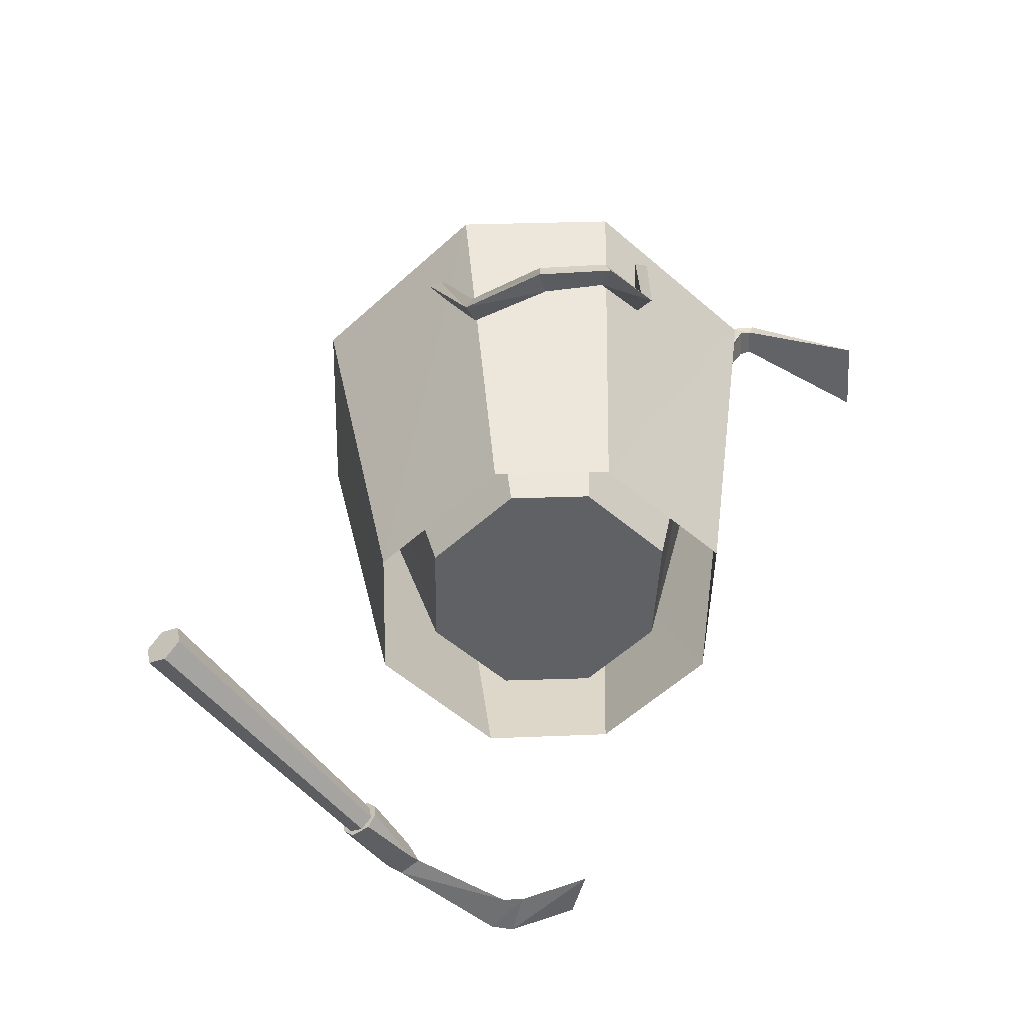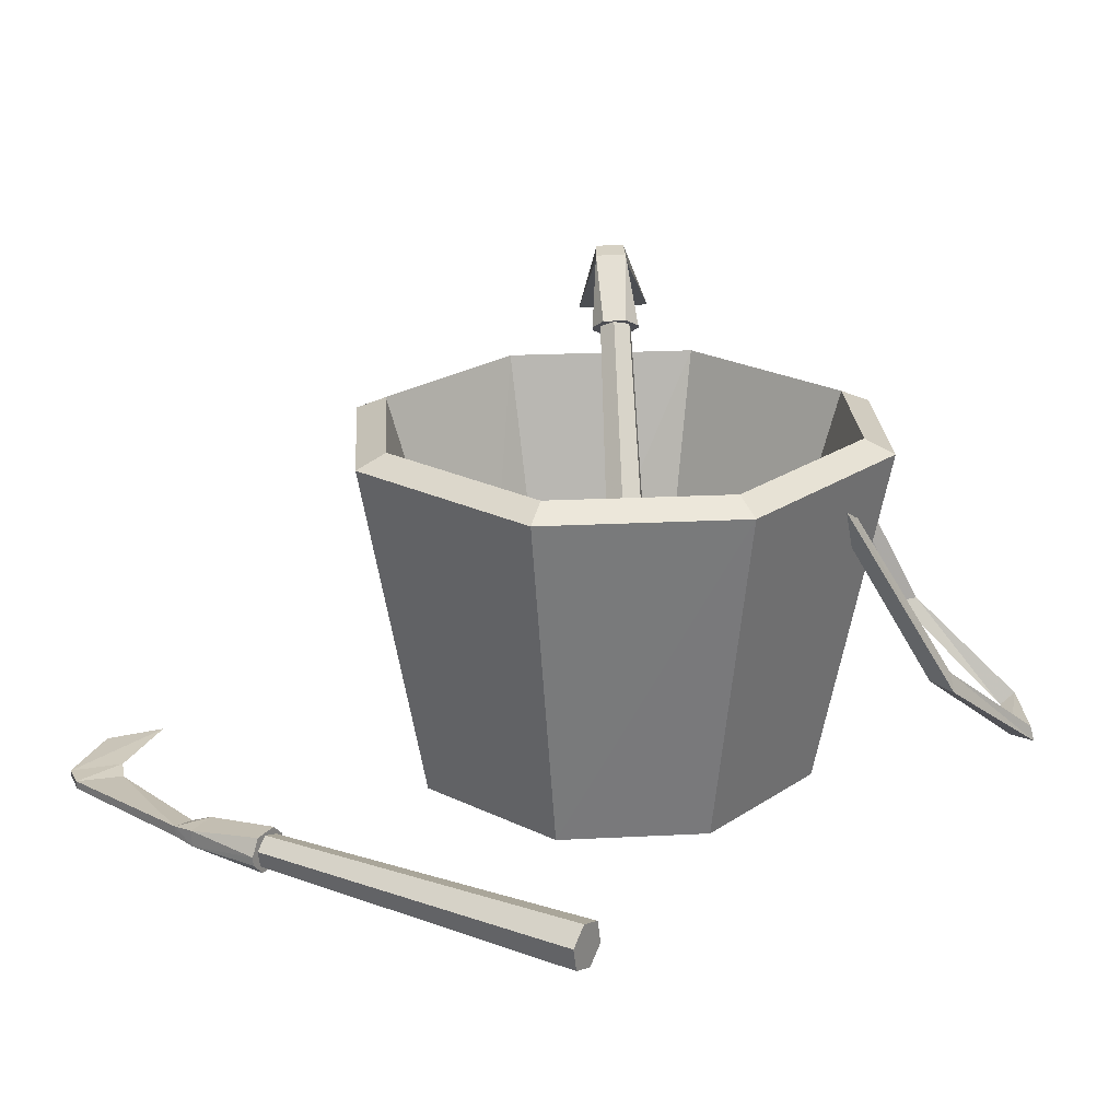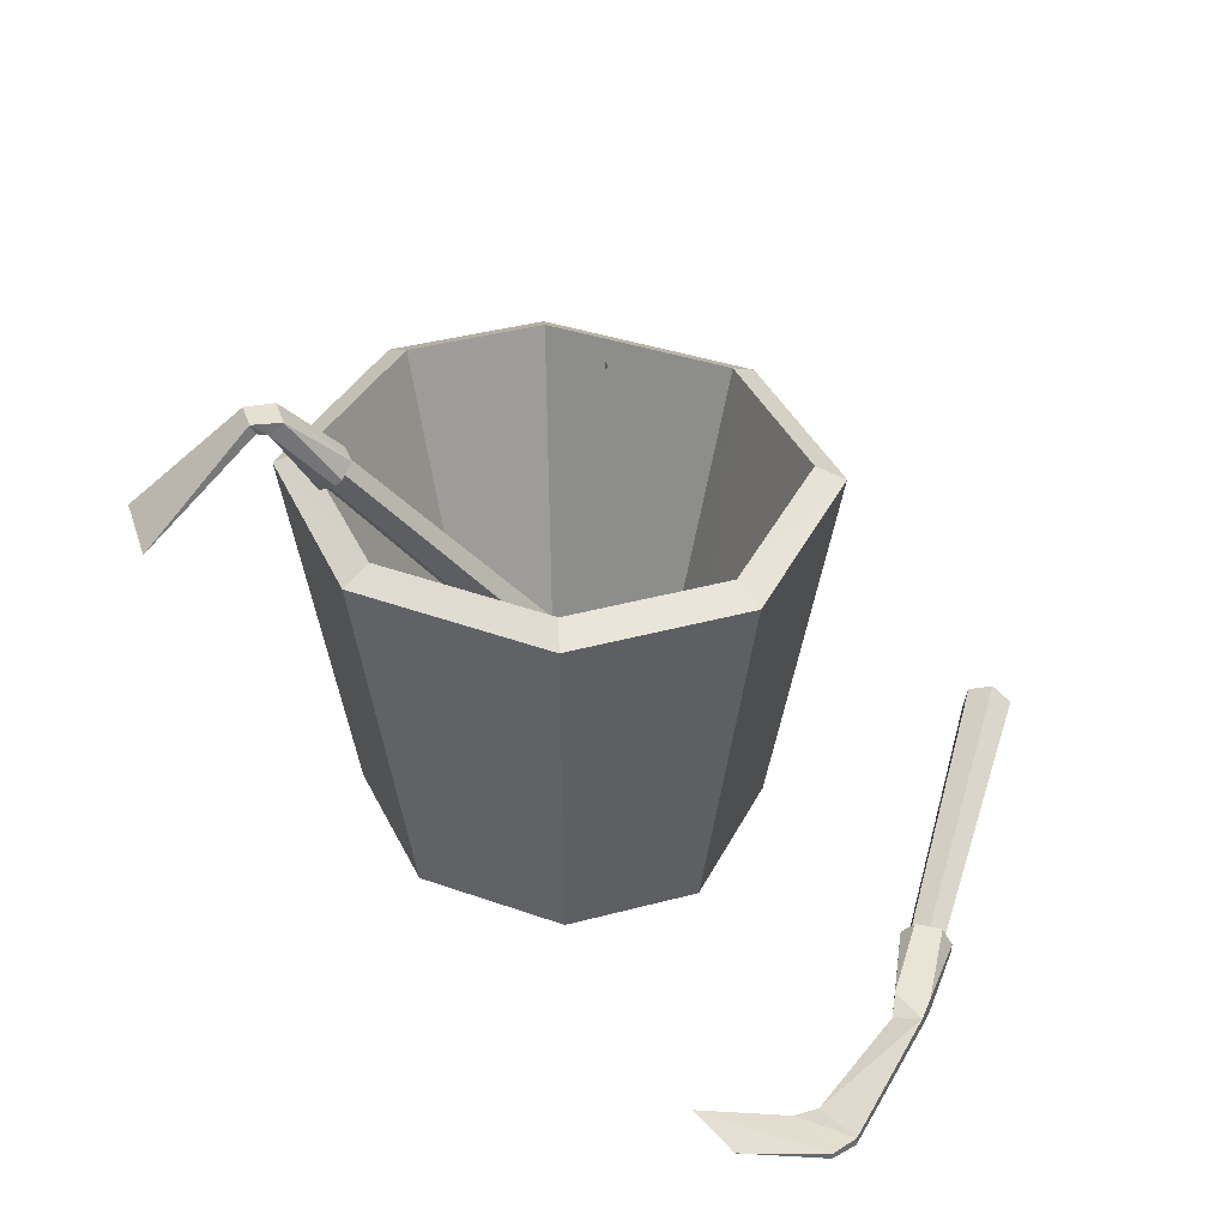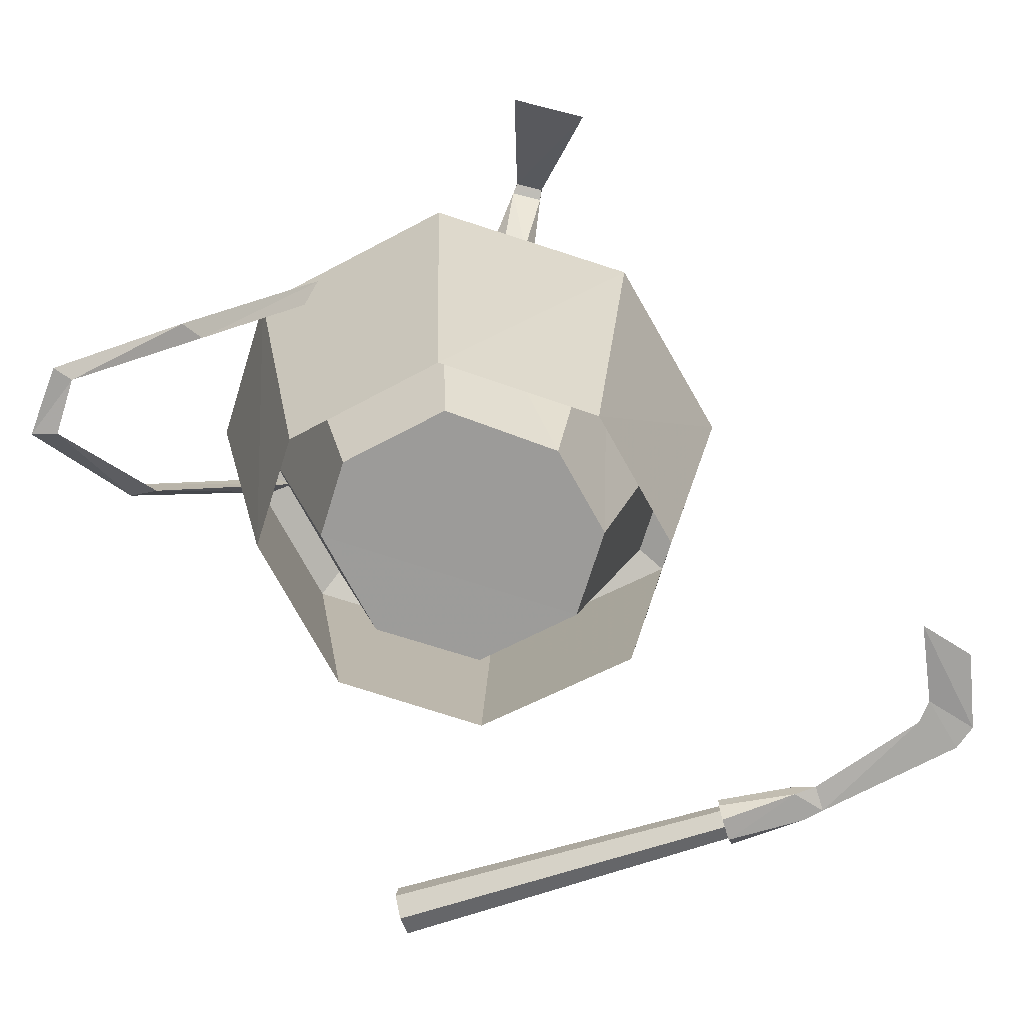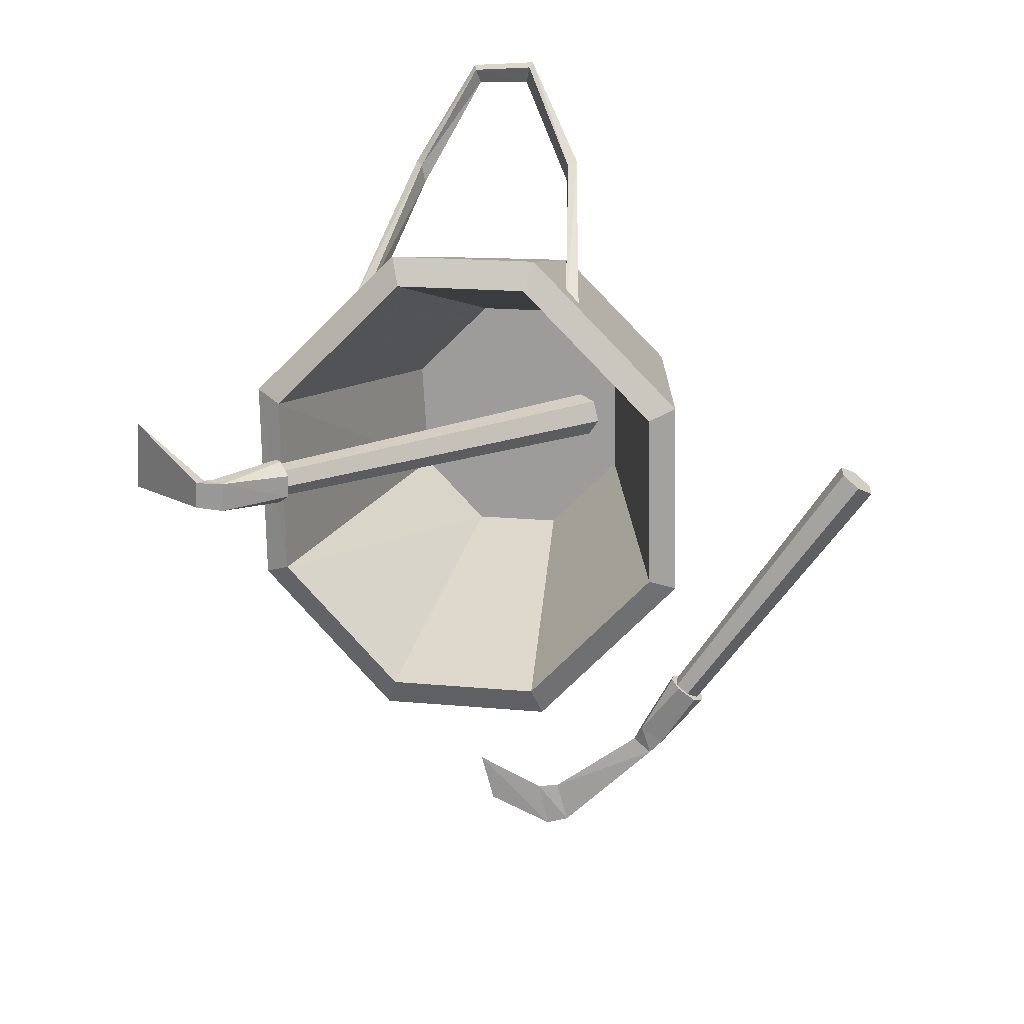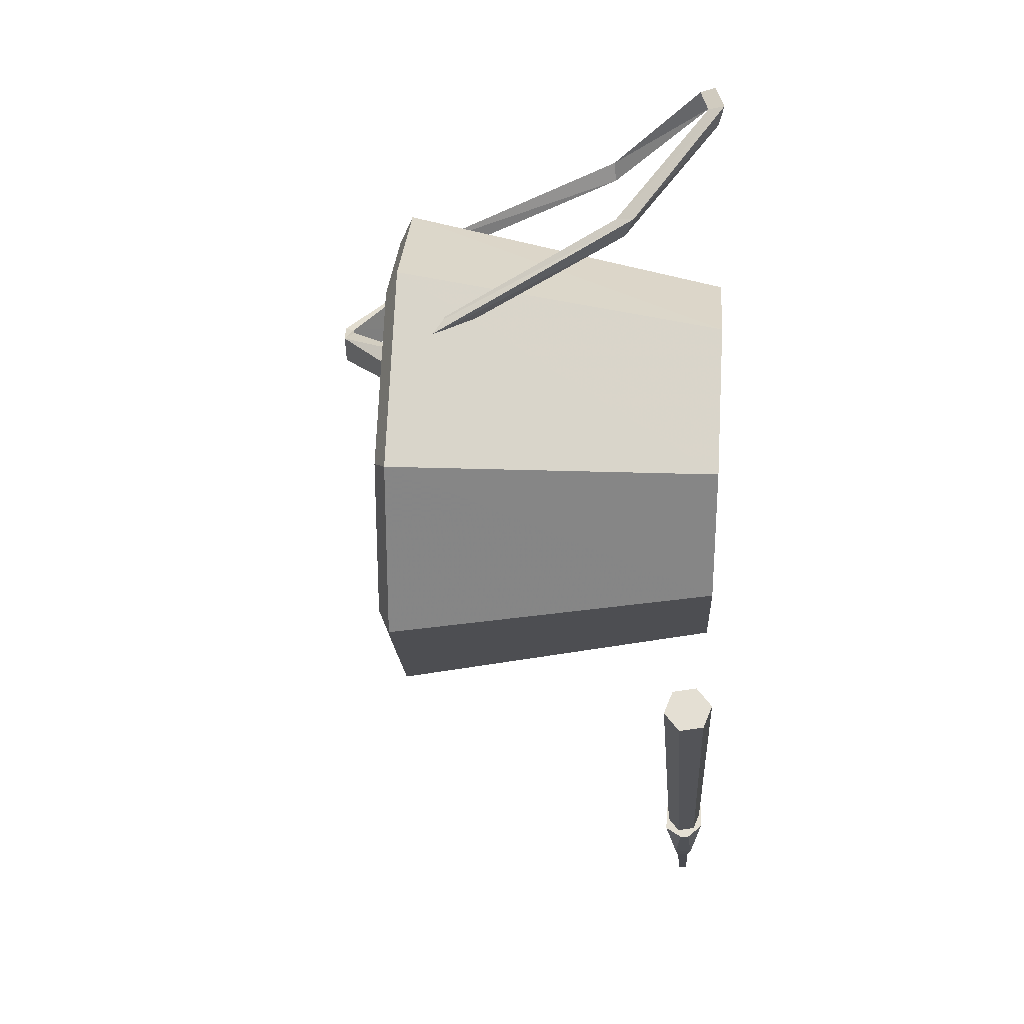
<metadata>
{"format":"obj","ext":"obj","renderer":"f3d","projection":"perspective","resolution":1024,"background":"white","views":[{"elev":41.1,"azim":177.7,"up":"+Y"},{"elev":23.0,"azim":86.4,"up":"+Z"},{"elev":35.4,"azim":-20.3,"up":"+Z"},{"elev":-69.9,"azim":-107.2,"up":"+Z"},{"elev":17.3,"azim":10.7,"up":"+Y"},{"elev":29.7,"azim":94.0,"up":"+Y"}]}
</metadata>
<code>
g Object01
v -11.59 1.277 20.27
v -10.86 1.875 20.88
v -10.54 1.844 21.14
v -9.982 1.115 21.61
v -13.1 -0.3245 24.41
v -10.69 -0.6823 21.02
v -10.02 -0.1375 21.57
v -10.86 1.875 20.88
v -11.59 1.277 20.27
v -13.71 1.385 23.91
v -11.01 -0.6512 20.76
v -11.6 0.02037 20.26
v -10.02 -0.1375 21.57
v -10.69 -0.6823 21.02
v -14.27 1.321 24.06
v -14.36 -0.167 23.99
v -20.09 -0.7753 19.19
v -19.85 3.222 19.39
v -13.01 1.315 24.49
v -9.982 1.115 21.61
v -13.79 -0.2553 23.84
v -11.6 0.02037 20.26
v -11.01 -0.6512 20.76
v -20.09 -0.7753 19.19
v -14.63 -0.1773 24.53
v -14.54 1.311 24.6
v -19.85 3.222 19.39
v -10.54 1.844 21.14
v -11.78 0.7668 20.7
v -11.54 -0.09454 20.91
v -10.84 -0.248 21.49
v -10.39 0.4599 21.86
v -10.64 1.321 21.66
v -11.33 1.475 21.08
v -11.78 0.7668 20.7
v -11.33 1.475 21.08
v 4.169 1.835 2.187
v 3.53 0.8309 1.656
v -11.54 -0.09454 20.91
v 3.879 -0.3905 1.946
v -10.84 -0.248 21.49
v 4.868 -0.6081 2.766
v -10.39 0.4599 21.86
v -10.84 -0.248 21.49
v 4.868 -0.6081 2.766
v 5.507 0.3958 3.297
v -10.64 1.321 21.66
v -10.39 0.4599 21.86
v 5.507 0.3958 3.297
v 5.158 1.617 3.007
v -13.01 1.315 24.49
v -10.54 1.844 21.14
v -10.86 1.875 20.88
v -13.71 1.385 23.91
v -13.79 -0.2553 23.84
v -11.01 -0.6512 20.76
v -10.69 -0.6823 21.02
v -13.1 -0.3245 24.41
v -14.63 -0.1773 24.53
v -14.36 -0.167 23.99
v -20.09 -0.7753 19.19
v -14.27 1.321 24.06
v -14.54 1.311 24.6
v -19.85 3.222 19.39
v 4.169 1.835 2.187
v 5.158 1.617 3.007
v 5.507 0.3958 3.297
v 4.868 -0.6081 2.766
v 3.879 -0.3905 1.946
v 3.53 0.8309 1.656
v 10.92 -18.14 0.07685
v 10.49 -17.86 0.8199
v 10.5 -17.88 1.496
v 11.01 -18.25 2.149
v 9.854 -22.49 1.435
v 12.51 -19.28 1.257
v 12.08 -19 2.123
v 10.49 -17.86 0.8199
v 10.92 -18.14 0.07685
v 8.502 -21.52 0.5615
v 12.5 -19.26 0.7887
v 11.95 -18.86 0.04159
v 12.08 -19 2.123
v 12.51 -19.28 1.257
v 2.573 -26.57 0.8737
v 7.934 -22.58 1.005
v 9.05 -23.34 0.6872
v 3.299 -28.94 0.5894
v 8.511 -21.55 1.472
v 11.01 -18.25 2.149
v 9.853 -22.47 0.5361
v 11.95 -18.86 0.04159
v 12.5 -19.26 0.7887
v 9.056 -23.37 1.278
v 7.934 -22.58 1.005
v 2.573 -26.57 0.8737
v 3.305 -28.95 1.033
v 10.5 -17.88 1.496
v 11.08 -18.81 0.1701
v 11.78 -19.31 0.4755
v 11.91 -19.42 1.379
v 11.33 -19.03 1.976
v 10.63 -18.52 1.671
v 10.5 -18.41 0.7678
v 11.08 -18.81 0.1701
v 10.5 -18.41 0.7678
v 21.16 -2.562 0.9677
v 21.98 -3.117 0.1201
v 11.78 -19.31 0.4755
v 22.98 -3.829 0.5532
v 11.91 -19.42 1.379
v 23.16 -3.986 1.834
v 11.33 -19.03 1.976
v 11.91 -19.42 1.379
v 23.16 -3.986 1.834
v 22.34 -3.431 2.682
v 10.63 -18.52 1.671
v 11.33 -19.03 1.976
v 22.34 -3.431 2.682
v 21.34 -2.719 2.248
v 9.05 -23.34 0.6872
v 7.934 -22.58 1.005
v 7.934 -22.58 1.005
v 9.056 -23.37 1.278
v 8.511 -21.55 1.472
v 10.5 -17.88 1.496
v 10.49 -17.86 0.8199
v 8.502 -21.52 0.5615
v 9.853 -22.47 0.5361
v 12.5 -19.26 0.7887
v 12.51 -19.28 1.257
v 9.854 -22.49 1.435
v 9.056 -23.37 1.278
v 9.05 -23.34 0.6872
v 3.299 -28.94 0.5894
v 3.305 -28.95 1.033
v 7.934 -22.58 1.005
v 21.16 -2.562 0.9677
v 21.34 -2.719 2.248
v 22.34 -3.431 2.682
v 23.16 -3.986 1.834
v 22.98 -3.829 0.5532
v 21.98 -3.117 0.1201
v -2.738 -24.85 0.9751
v 1.29 -26.69 0.9578
v 1.953 -29.39 0.6755
v -1.947 -27.81 0.8772
v 1.957 -29.4 0.971
v 1.29 -26.69 0.9578
v -2.738 -24.85 0.9751
v -1.947 -27.81 0.8772
v 1.953 -29.39 0.6755
v 1.957 -29.4 0.971
v -1.947 -27.81 0.8772
f 1 2 3
f 3 4 1
f 5 6 7
f 8 9 10
f 11 12 13
f 13 14 11
f 15 16 17
f 17 18 15
f 19 5 7
f 7 20 19
f 21 22 23
f 12 1 4
f 4 13 12
f 24 25 26
f 26 27 24
f 10 9 22
f 22 21 10
f 19 20 28
f 29 30 31
f 31 32 33
f 29 31 33
f 34 29 33
f 35 36 37
f 37 38 35
f 39 35 38
f 38 40 39
f 41 39 40
f 40 42 41
f 43 44 45
f 45 46 43
f 47 48 49
f 49 50 47
f 36 47 50
f 50 37 36
f 16 15 10
f 10 21 16
f 19 26 25
f 25 5 19
f 51 52 53
f 53 54 51
f 55 56 57
f 57 58 55
f 55 58 59
f 59 60 55
f 60 59 61
f 51 54 62
f 62 63 51
f 63 62 64
f 65 66 67
f 67 68 69
f 65 67 69
f 70 65 69
f 71 72 73
f 73 74 71
f 75 76 77
f 78 79 80
f 81 82 83
f 83 84 81
f 85 86 87
f 87 88 85
f 89 75 77
f 77 90 89
f 91 92 93
f 82 71 74
f 74 83 82
f 94 95 96
f 96 97 94
f 80 79 92
f 92 91 80
f 89 90 98
f 99 100 101
f 101 102 103
f 99 101 103
f 104 99 103
f 105 106 107
f 107 108 105
f 109 105 108
f 108 110 109
f 111 109 110
f 110 112 111
f 113 114 115
f 115 116 113
f 117 118 119
f 119 120 117
f 106 117 120
f 120 107 106
f 121 122 80
f 80 91 121
f 89 123 124
f 124 75 89
f 125 126 127
f 127 128 125
f 129 130 131
f 131 132 129
f 129 132 133
f 133 134 129
f 135 134 133
f 133 136 135
f 125 128 137
f 138 139 140
f 140 141 142
f 138 140 142
f 143 138 142
f 144 145 146
f 146 147 144
f 148 149 150
f 150 151 148
f 152 153 154
f 145 85 88
f 88 146 145
f 97 96 149
f 149 148 97
f 152 135 136
f 136 153 152
g Object01
v 9.164 4.035 -0.02078
v 2.946 10.22 -0.01486
v 3.998 13.71 18.72
v 12.23 5.497 18.71
v -3.182 10.16 -0.01486
v -4.239 13.71 18.72
v -9.375 4.041 -0.02078
v -12.48 5.497 18.71
v -9.375 4.041 -0.02078
v -9.07 -4.628 -0.02078
v -12.27 -5.791 18.71
v -3.571 -10.36 -5.8e-05
v -4.834 -13.71 18.72
v 3.293 -10.41 -5.8e-05
v 4.594 -13.71 18.72
v 3.293 -10.41 -5.8e-05
v 9.358 -3.955 -0.02078
v 12.48 -5.339 18.71
v 4.594 -13.71 18.72
v 9.164 4.035 -0.02078
v 12.23 5.497 18.71
v -2.569 -7.099 1.523
v -6.169 -3.384 1.517
v -10.82 -5.229 19.45
v -4.297 -12.15 19.45
v 2.329 -7.099 1.523
v -2.569 -7.099 1.523
v -4.297 -12.15 19.45
v 4.056 -12.15 19.45
v 11.03 -4.777 19.45
v 6.372 -2.932 1.517
v 2.329 -7.099 1.523
v 4.056 -12.15 19.45
v 10.83 4.866 19.45
v 6.298 2.879 1.517
v 6.372 -2.932 1.517
v 11.03 -4.777 19.45
v 2.019 7.146 1.523
v 6.298 2.879 1.517
v 10.83 4.866 19.45
v 3.528 12.14 19.45
v -2.259 7.146 1.523
v 2.019 7.146 1.523
v 3.528 12.14 19.45
v -3.769 12.14 19.45
v -11.07 4.866 19.45
v -6.538 2.879 1.517
v -2.259 7.146 1.523
v -3.769 12.14 19.45
v -6.169 -3.384 1.517
v -6.538 2.879 1.517
v -11.07 4.866 19.45
v -10.82 -5.229 19.45
v -12.27 -5.791 18.71
v -4.834 -13.71 18.72
v -4.297 -12.15 19.45
v -10.82 -5.229 19.45
v 4.594 -13.71 18.72
v 4.056 -12.15 19.45
v 12.48 -5.339 18.71
v 11.03 -4.777 19.45
v 12.23 5.497 18.71
v 10.83 4.866 19.45
v 3.998 13.71 18.72
v 3.528 12.14 19.45
v -4.239 13.71 18.72
v -3.769 12.14 19.45
v -12.48 5.497 18.71
v -11.07 4.866 19.45
v -6.169 -3.384 1.517
v -2.259 7.146 1.523
v -6.538 2.879 1.517
v 2.329 -7.099 1.523
v 6.298 2.879 1.517
v 2.019 7.146 1.523
v -2.569 -7.099 1.523
v 6.372 -2.932 1.517
v 0.5707 22.66 1.304
v 0.63 22.89 0.4176
v -3.006 22.71 0.8919
v -2.772 22.49 1.727
v 0.297 21.66 0.6789
v 0.5707 22.66 1.304
v -2.772 22.49 1.727
v -2.59 21.67 1.102
v 5.795 10.16 18.39
v 6.484 10.15 17.86
v 4.274 17.45 5.275
v 3.91 17.27 6.273
v 3.91 17.27 6.273
v 4.274 17.45 5.275
v 0.63 22.89 0.4176
v 0.5707 22.66 1.304
v -5.716 17.26 5.768
v -5.22 17.13 6.623
v -2.772 22.49 1.727
v -3.006 22.71 0.8919
v 5.795 9.11 18.27
v 5.795 10.16 18.39
v 3.91 17.27 6.273
v 3.778 16.22 5.755
v 3.778 16.22 5.755
v 3.91 17.27 6.273
v 0.5707 22.66 1.304
v 0.297 21.66 0.6789
v -5.22 17.13 6.623
v -5.037 16.08 6.504
v -2.59 21.67 1.102
v -2.772 22.49 1.727
v -6.753 10.9 18.15
v -6.06 10.91 18.68
v -5.22 17.13 6.623
v -5.716 17.26 5.768
v -6.06 10.91 18.68
v -6.06 9.864 18.56
v -5.037 16.08 6.504
v -5.22 17.13 6.623
f 155 156 157
f 157 158 155
f 156 159 160
f 160 157 156
f 159 161 162
f 162 160 159
f 163 164 165
f 165 162 163
f 164 166 167
f 167 165 164
f 166 168 169
f 169 167 166
f 170 171 172
f 172 173 170
f 171 174 175
f 175 172 171
f 176 177 178
f 178 179 176
f 180 181 182
f 182 183 180
f 184 185 186
f 186 187 184
f 188 189 190
f 190 191 188
f 192 193 194
f 194 195 192
f 196 197 198
f 198 199 196
f 200 201 202
f 202 203 200
f 204 205 206
f 206 207 204
f 208 209 210
f 210 211 208
f 209 212 213
f 213 210 209
f 213 212 214
f 214 215 213
f 215 214 216
f 216 217 215
f 216 218 219
f 219 217 216
f 218 220 221
f 221 219 218
f 221 220 222
f 222 223 221
f 224 225 226
f 222 208 211
f 211 223 222
f 227 228 229
f 229 230 227
f 224 230 229
f 229 225 224
f 227 231 228
f 232 233 234
f 234 235 232
f 236 237 238
f 238 239 236
f 233 236 239
f 239 234 233
f 240 241 242
f 242 243 240
f 244 245 246
f 246 247 244
f 248 249 250
f 250 251 248
f 252 253 254
f 254 255 252
f 256 257 258
f 258 259 256
f 260 261 262
f 262 263 260
f 241 252 255
f 255 242 241
f 245 256 259
f 259 246 245
f 262 261 248
f 248 251 262
f 264 265 266
f 266 267 264
f 268 269 270
f 270 271 268
f 270 269 264
f 264 267 270

</code>
